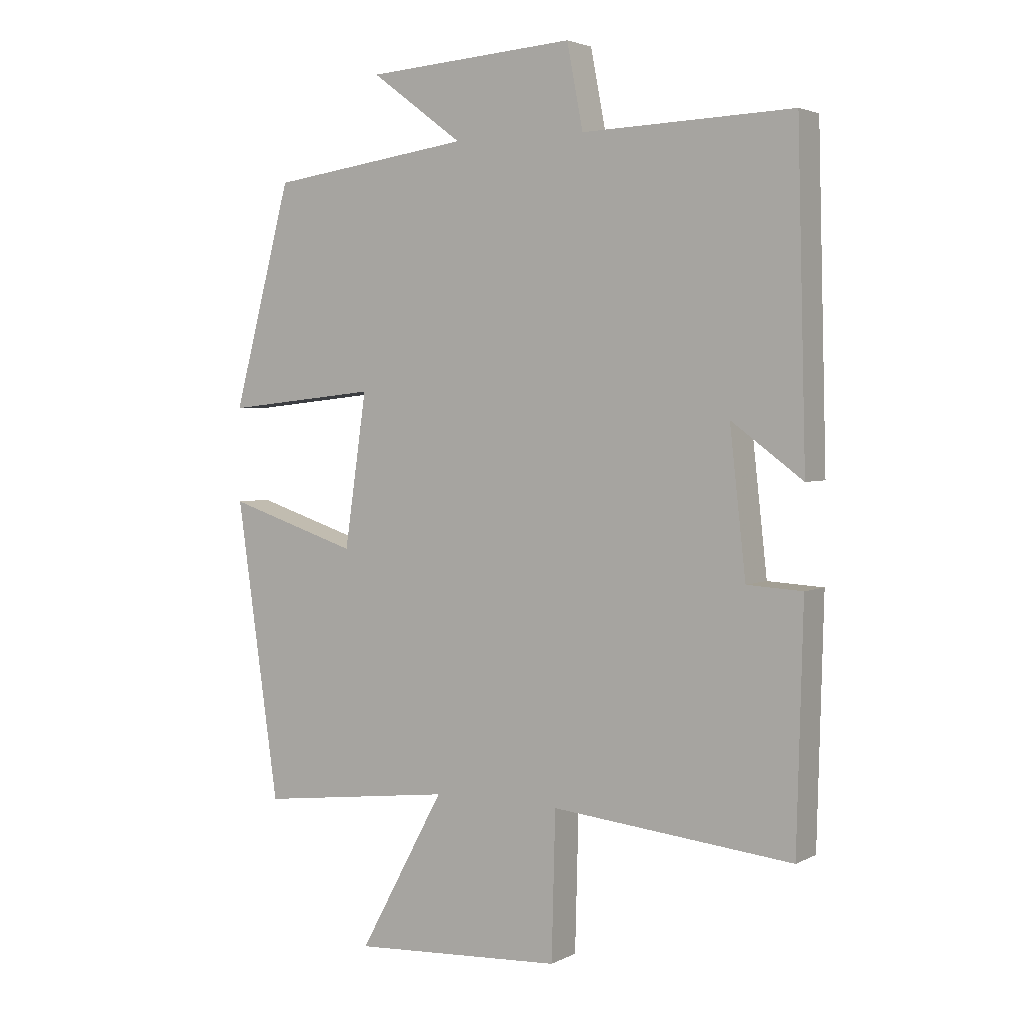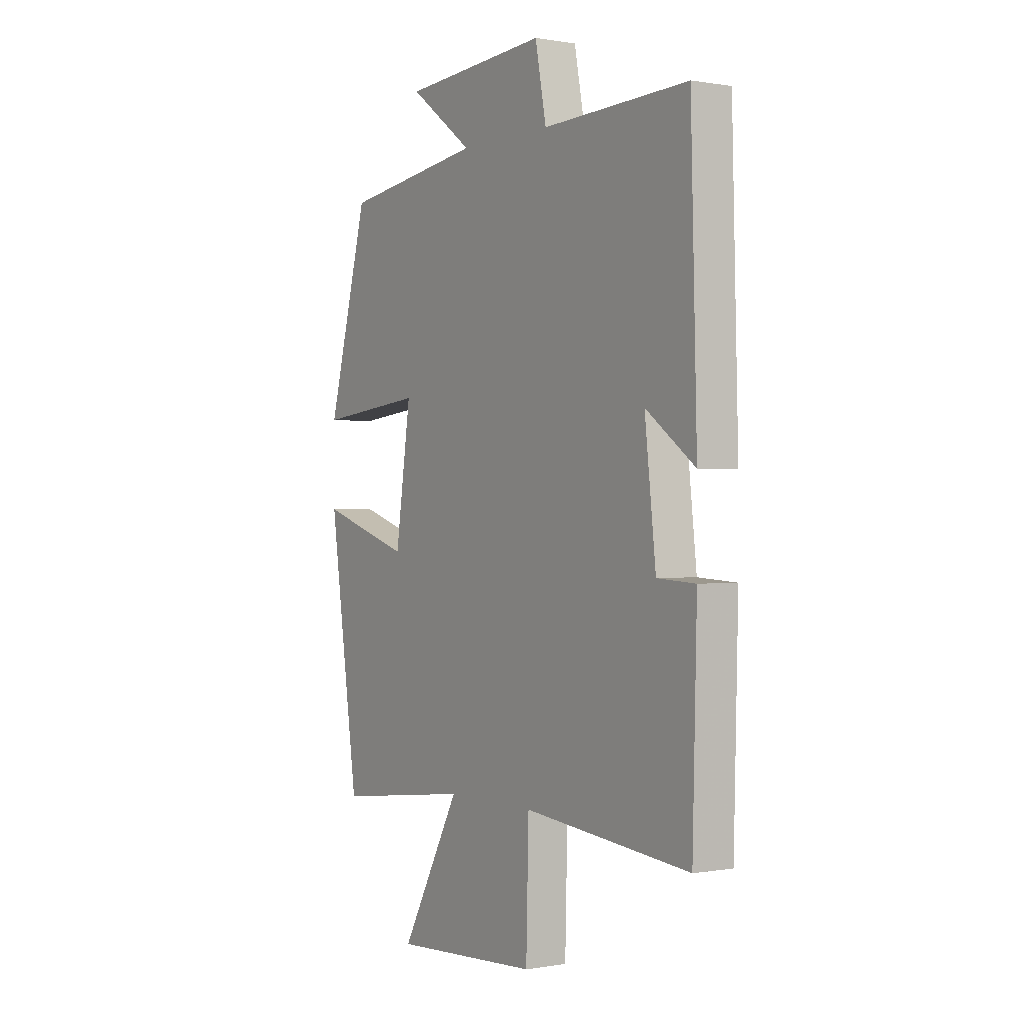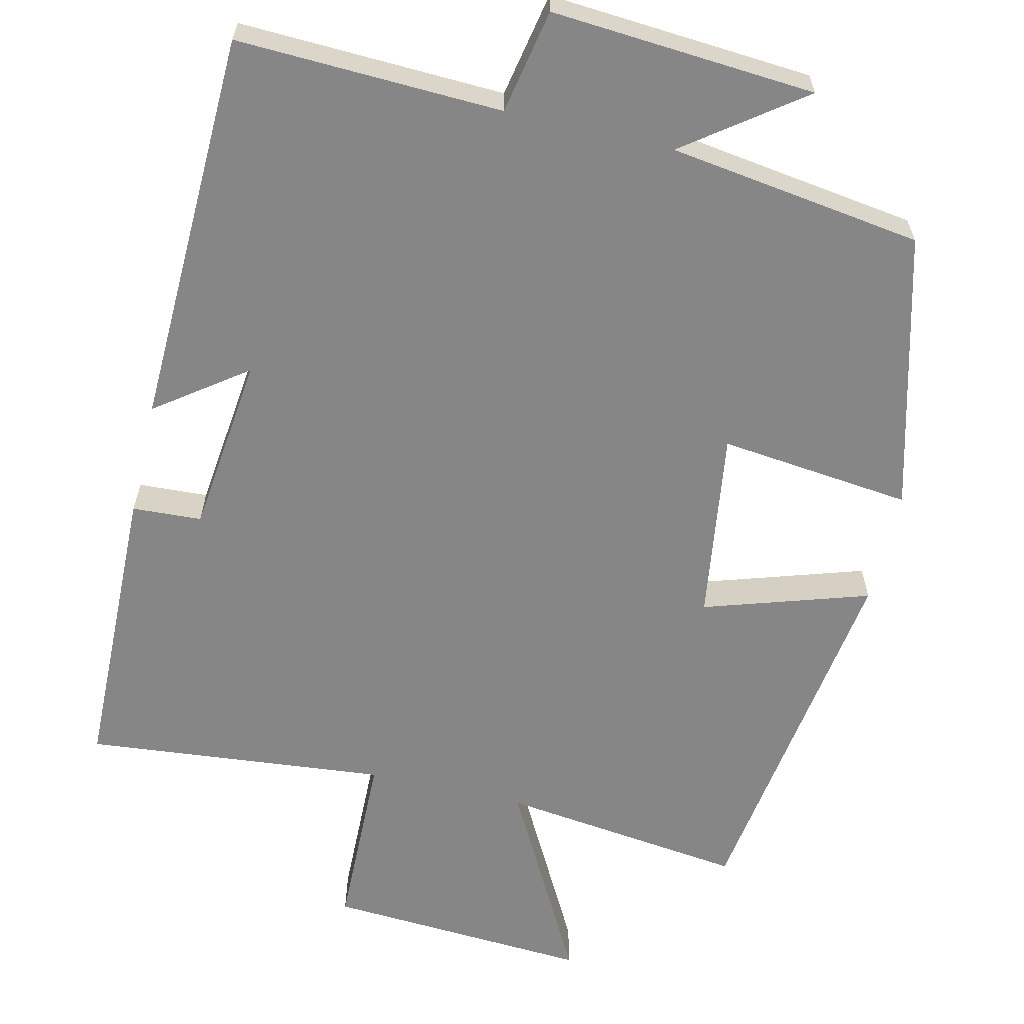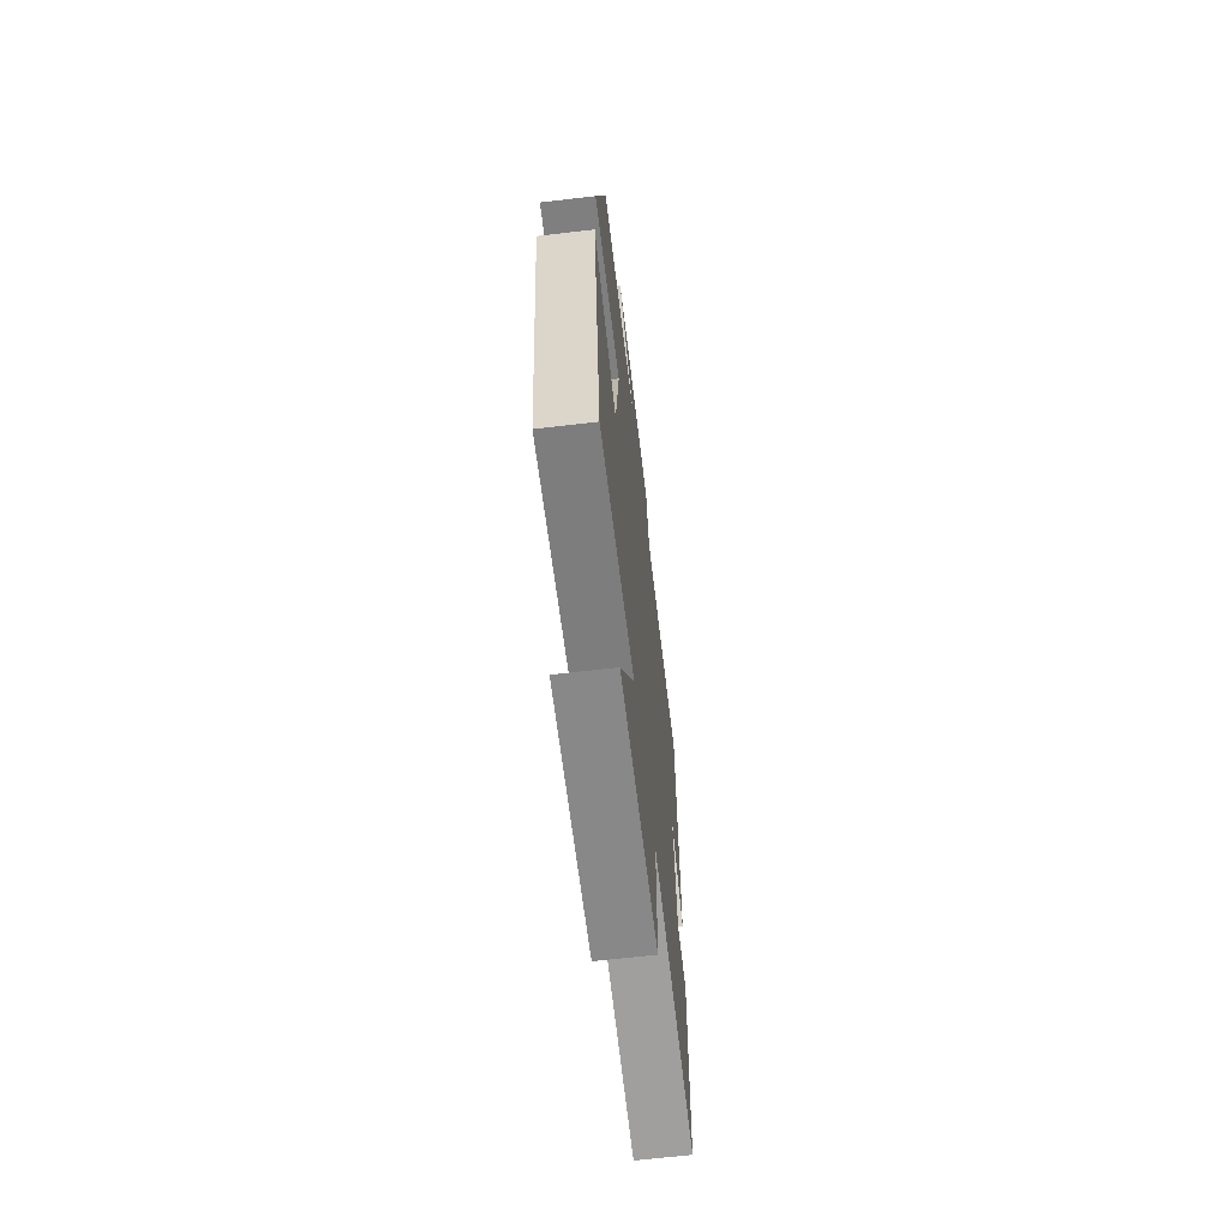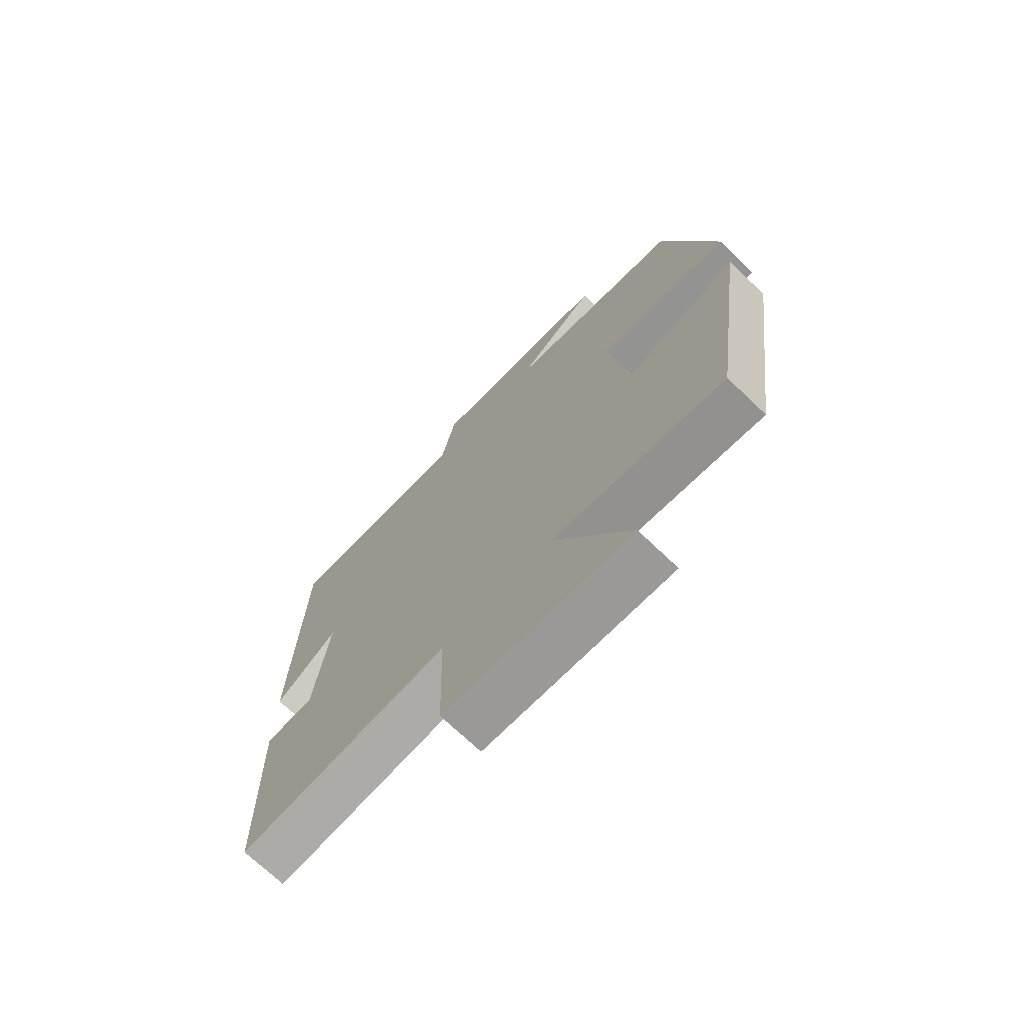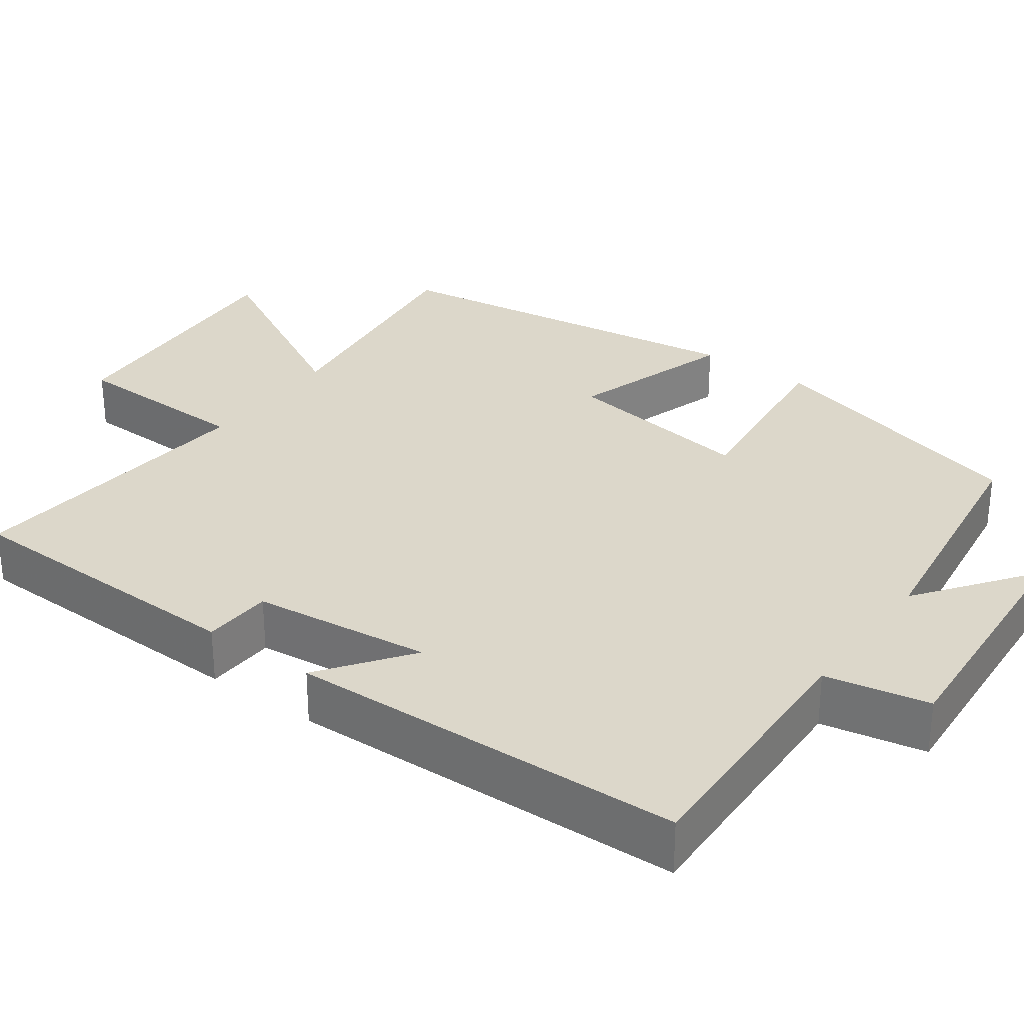
<metadata>
{"format":"obj","ext":"obj","renderer":"f3d","projection":"perspective","resolution":1024,"background":"white","views":[{"elev":3.2,"azim":-148.1,"up":"+Z"},{"elev":0.1,"azim":-123.2,"up":"+Z"},{"elev":-62.2,"azim":-13.3,"up":"+Y"},{"elev":-65.9,"azim":96.7,"up":"+Z"},{"elev":-71.8,"azim":46.3,"up":"+Z"},{"elev":30.5,"azim":-54.1,"up":"+Y"}]}
</metadata>
<code>
v -0.486 0.07 0.512
v -0.143 0.07 0.5
v -0.117 0.07 0.635
v 0.225 0.07 0.611
v 0.075 0.07 0.5
v 0.404 0.07 0.454
v 0.5 0.07 0.095
v 0.25 0.07 0.122
v 0.286 0.07 -0.126
v 0.5 0.07 -0.057
v 0.431 0.07 -0.539
v 0.112 0.07 -0.5
v 0.252 0.07 -0.757
v -0.092 0.07 -0.737
v -0.098 0.07 -0.5
v -0.49 0.07 -0.539
v -0.5 0.07 -0.155
v -0.41 0.07 -0.15
v -0.384 0.07 0.082
v -0.5 0.07 -0.003
v -0.486 0 0.512
v -0.143 0 0.5
v -0.117 0 0.635
v 0.225 0 0.611
v 0.075 0 0.5
v 0.404 0 0.454
v 0.5 0 0.095
v 0.25 0 0.122
v 0.286 0 -0.126
v 0.5 0 -0.057
v 0.431 0 -0.539
v 0.112 0 -0.5
v 0.252 0 -0.757
v -0.092 0 -0.737
v -0.098 0 -0.5
v -0.49 0 -0.539
v -0.5 0 -0.155
v -0.41 0 -0.15
v -0.384 0 0.082
v -0.5 0 -0.003
f 19 20 1 2
f 18 19 2
f 15 16 17 18
f 15 18 2
f 12 13 14 15
f 12 15 2 3
f 9 10 11 12
f 8 9 12 3
f 5 6 7 8
f 5 8 3
f 3 4 5
f 22 21 40 39
f 22 39 38
f 38 37 36 35
f 22 38 35
f 35 34 33 32
f 23 22 35 32
f 32 31 30 29
f 23 32 29 28
f 28 27 26 25
f 23 28 25
f 25 24 23
f 1 21 22 2
f 2 22 23 3
f 3 23 24 4
f 4 24 25 5
f 5 25 26 6
f 6 26 27 7
f 7 27 28 8
f 8 28 29 9
f 9 29 30 10
f 10 30 31 11
f 11 31 32 12
f 12 32 33 13
f 13 33 34 14
f 14 34 35 15
f 15 35 36 16
f 16 36 37 17
f 17 37 38 18
f 18 38 39 19
f 19 39 40 20
f 20 40 21 1

</code>
